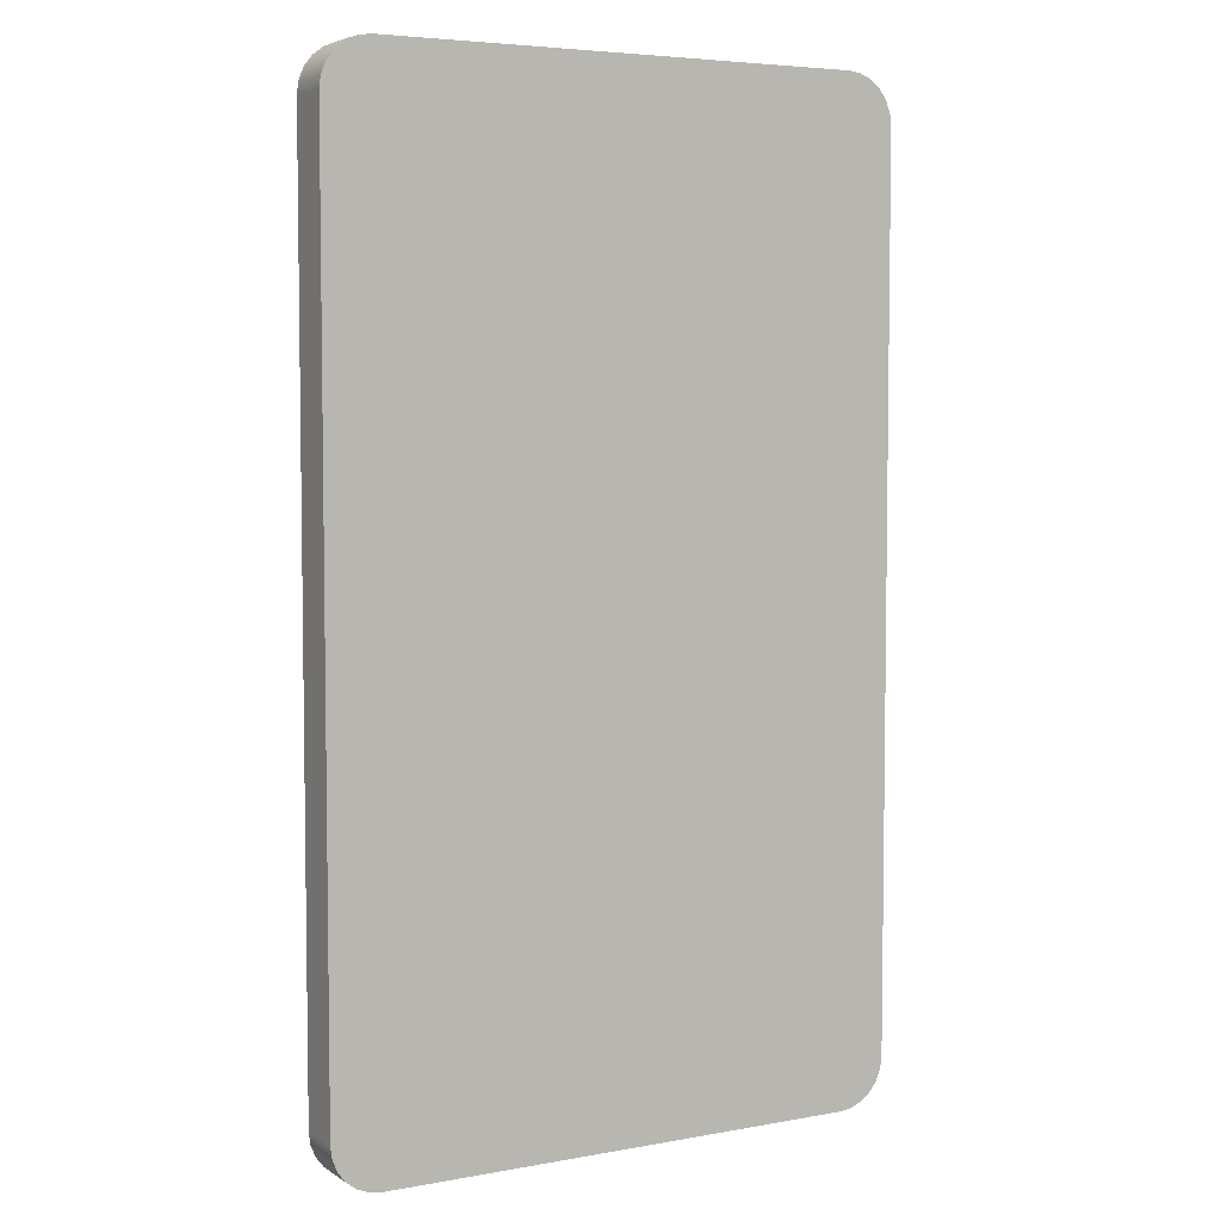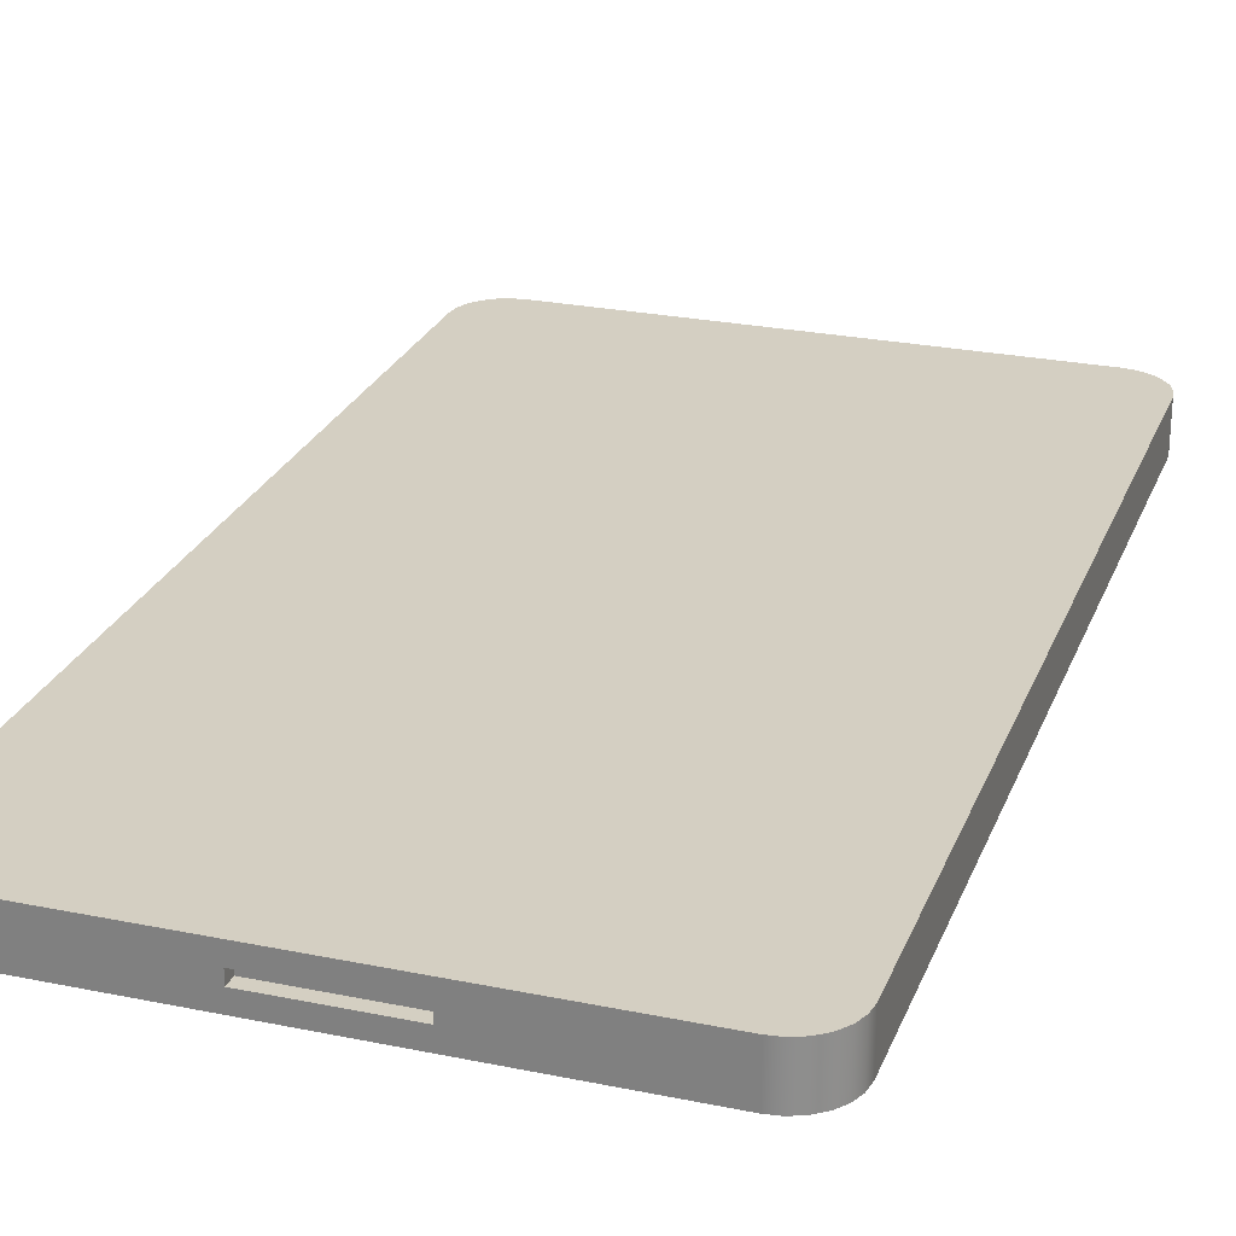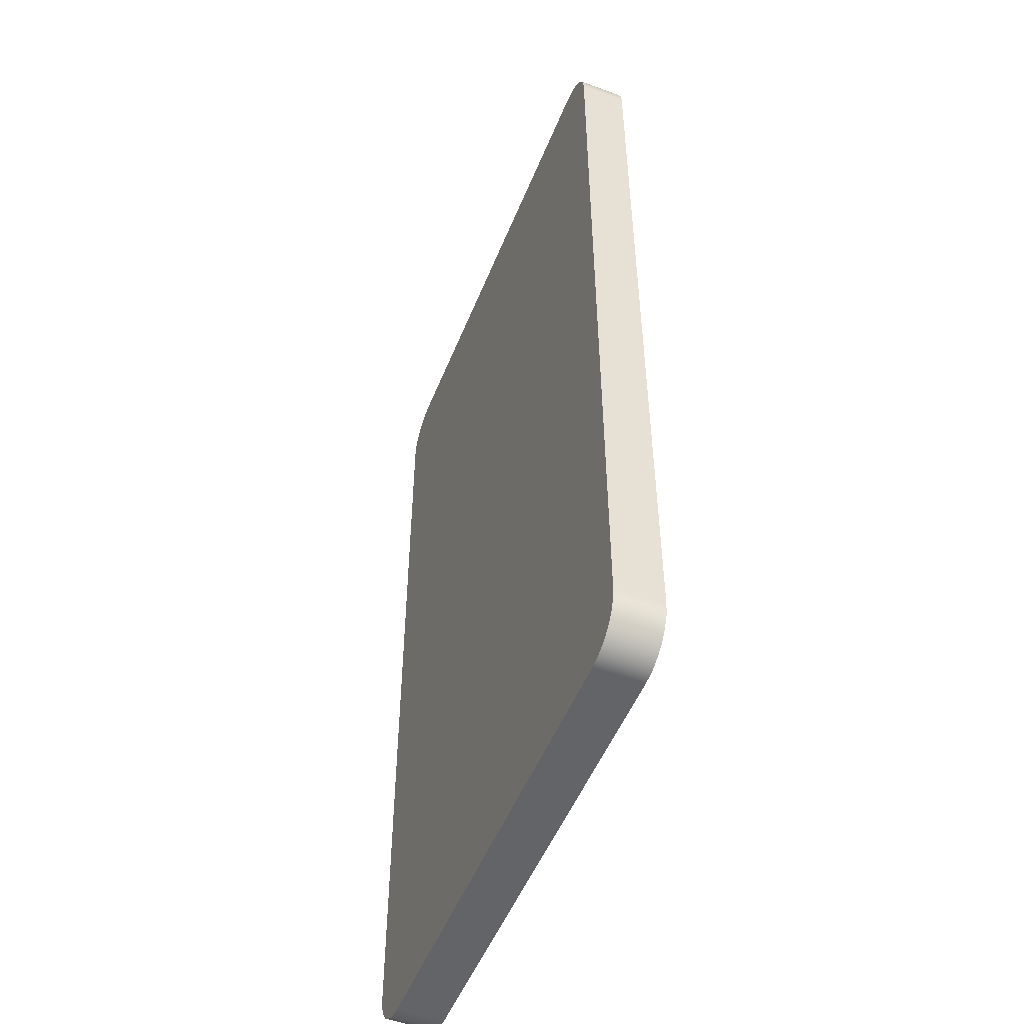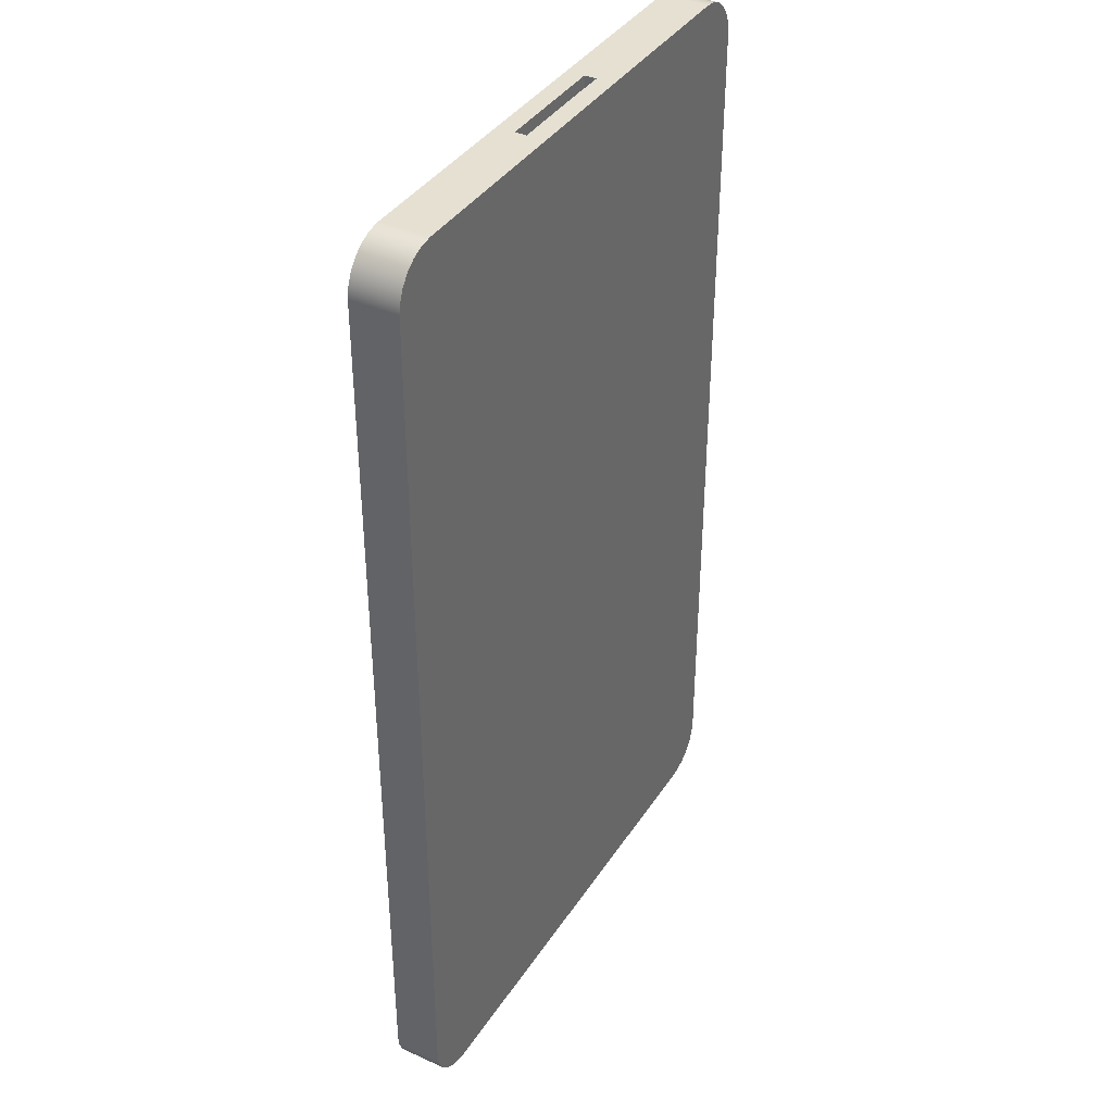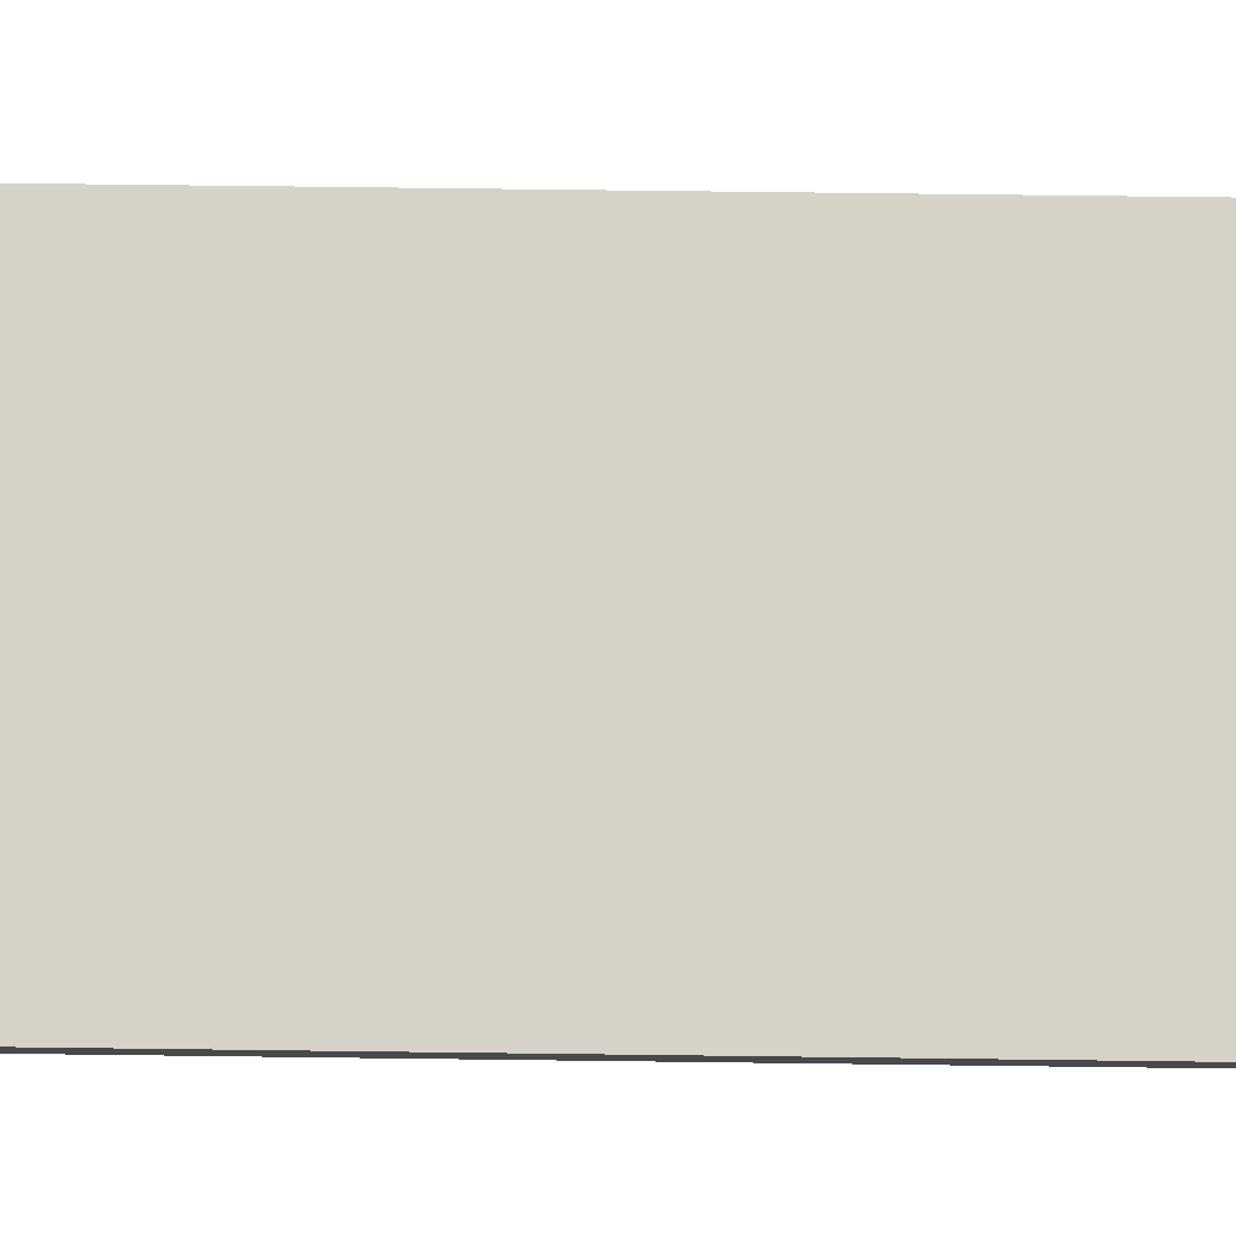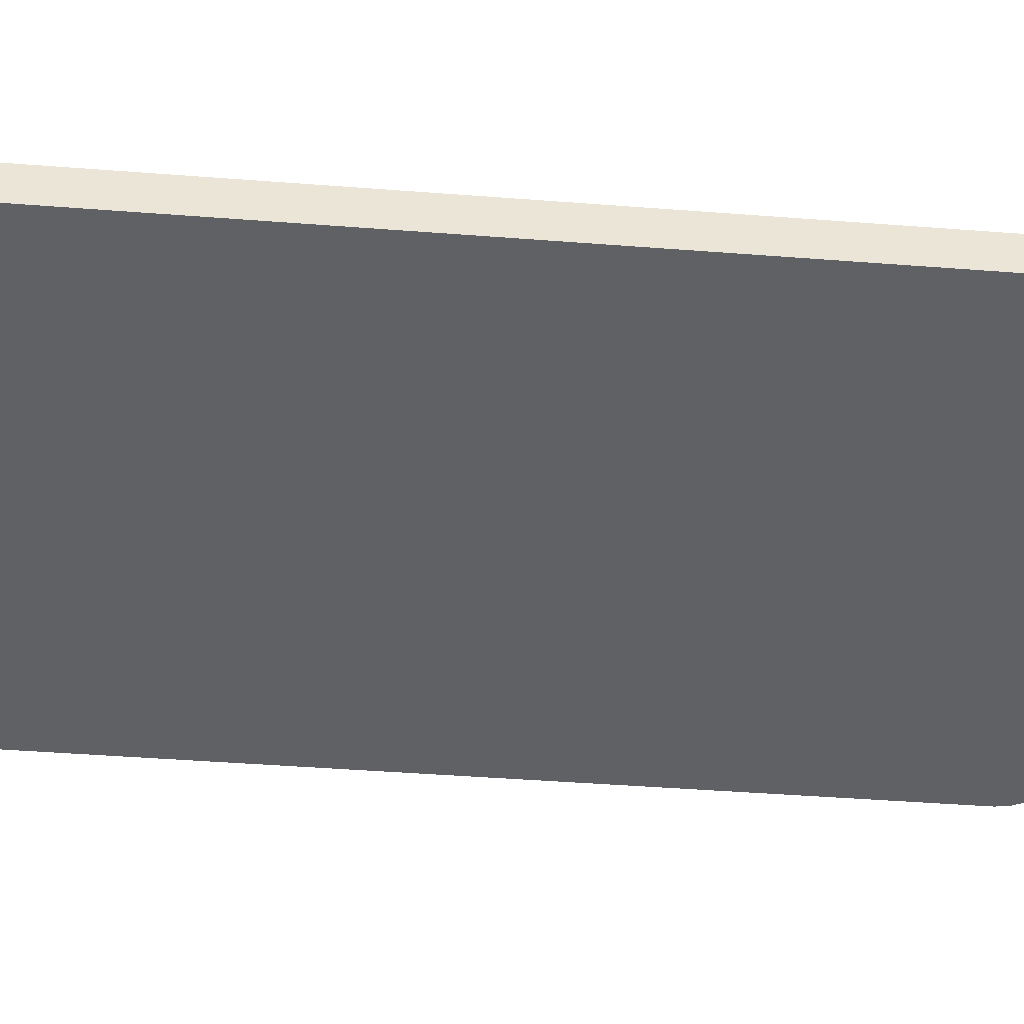
<metadata>
{"format":"obj","ext":"obj","renderer":"f3d","projection":"perspective","resolution":1024,"background":"white","views":[{"elev":5.2,"azim":-29.5,"up":"+Z"},{"elev":25.5,"azim":18.3,"up":"+Y"},{"elev":-51.2,"azim":68.5,"up":"+Z"},{"elev":38.5,"azim":-60.4,"up":"+Z"},{"elev":77.5,"azim":-89.3,"up":"+Y"},{"elev":-47.4,"azim":85.1,"up":"+Y"}]}
</metadata>
<code>
v 3.683 0.1905 10.41
v 3.683 0.3175 10.41
v 3.683 0.3175 10.29
v 3.683 0.1905 10.29
v 3.683 0.3175 10.41
v 2.413 0.3175 10.41
v 2.413 0.3175 10.29
v 3.683 0.3175 10.29
v 2.413 0.3175 10.41
v 2.413 0.1905 10.41
v 2.413 0.1905 10.29
v 2.413 0.3175 10.29
v 2.413 0.1905 10.41
v 3.683 0.1905 10.41
v 3.683 0.1905 10.29
v 2.413 0.1905 10.29
v 2.413 0.1905 10.29
v 3.683 0.1905 10.29
v 3.683 0.3175 10.29
v 2.413 0.3175 10.29
v -1.11e-16 0 0.508
v -1.11e-15 0 9.906
v -1.11e-15 0.508 9.906
v -1.11e-16 0.508 0.508
v 0.508 0 0
v 0.3765 0 0.01731
v 0.254 0 0.06806
v 0.1488 0 0.1488
v 0.06806 0 0.254
v 0.01731 0 0.3765
v -1.11e-16 0 0.508
v -1.11e-16 0.508 0.508
v 0.01731 0.508 0.3765
v 0.06806 0.508 0.254
v 0.1488 0.508 0.1488
v 0.254 0.508 0.06806
v 0.3765 0.508 0.01731
v 0.508 0.508 0
v 5.588 0 2.22e-16
v 0.508 0 0
v 0.508 0.508 0
v 5.588 0.508 0
v 6.096 0 0.508
v 6.079 0 0.3765
v 6.028 0 0.254
v 5.947 0 0.1488
v 5.842 0 0.06806
v 5.719 0 0.01731
v 5.588 0 2.22e-16
v 5.588 0.508 0
v 5.719 0.508 0.01731
v 5.842 0.508 0.06806
v 5.947 0.508 0.1488
v 6.028 0.508 0.254
v 6.079 0.508 0.3765
v 6.096 0.508 0.508
v 6.096 0 9.906
v 6.096 0 0.508
v 6.096 0.508 0.508
v 6.096 0.508 9.906
v 5.588 0 10.41
v 5.719 0 10.4
v 5.842 0 10.35
v 5.947 0 10.27
v 6.028 0 10.16
v 6.079 0 10.04
v 6.096 0 9.906
v 6.096 0.508 9.906
v 6.079 0.508 10.04
v 6.028 0.508 10.16
v 5.947 0.508 10.27
v 5.842 0.508 10.35
v 5.719 0.508 10.4
v 5.588 0.508 10.41
v 3.683 0.3175 10.41
v 3.683 0.1905 10.41
v 2.413 0.1905 10.41
v 2.413 0.3175 10.41
v 0.508 0 10.41
v 5.588 0 10.41
v 5.588 0.508 10.41
v 0.508 0.508 10.41
v -1.11e-15 0 9.906
v 0.01731 0 10.04
v 0.06806 0 10.16
v 0.1488 0 10.27
v 0.254 0 10.35
v 0.3765 0 10.4
v 0.508 0 10.41
v 0.508 0.508 10.41
v 0.3765 0.508 10.4
v 0.254 0.508 10.35
v 0.1488 0.508 10.27
v 0.06806 0.508 10.16
v 0.01731 0.508 10.04
v -1.11e-15 0.508 9.906
v -1.11e-15 0.508 9.906
v 0.01731 0.508 10.04
v 0.06806 0.508 10.16
v 0.1488 0.508 10.27
v 0.254 0.508 10.35
v 0.3765 0.508 10.4
v 0.508 0.508 10.41
v 5.588 0.508 10.41
v 5.719 0.508 10.4
v 5.842 0.508 10.35
v 5.947 0.508 10.27
v 6.028 0.508 10.16
v 6.079 0.508 10.04
v 6.096 0.508 9.906
v 6.096 0.508 0.508
v 6.079 0.508 0.3765
v 6.028 0.508 0.254
v 5.947 0.508 0.1488
v 5.842 0.508 0.06806
v 5.719 0.508 0.01731
v 5.588 0.508 0
v 0.508 0.508 0
v 0.3765 0.508 0.01731
v 0.254 0.508 0.06806
v 0.1488 0.508 0.1488
v 0.06806 0.508 0.254
v 0.01731 0.508 0.3765
v -1.11e-16 0.508 0.508
v 0.508 0 10.41
v 0.3765 0 10.4
v 0.254 0 10.35
v 0.1488 0 10.27
v 0.06806 0 10.16
v 0.01731 0 10.04
v -1.11e-15 0 9.906
v -1.11e-16 0 0.508
v 0.01731 0 0.3765
v 0.06806 0 0.254
v 0.1488 0 0.1488
v 0.254 0 0.06806
v 0.3765 0 0.01731
v 0.508 0 0
v 5.588 0 2.22e-16
v 5.719 0 0.01731
v 5.842 0 0.06806
v 5.947 0 0.1488
v 6.028 0 0.254
v 6.079 0 0.3765
v 6.096 0 0.508
v 6.096 0 9.906
v 6.079 0 10.04
v 6.028 0 10.16
v 5.947 0 10.27
v 5.842 0 10.35
v 5.719 0 10.4
v 5.588 0 10.41
g 4176d4dc-e304-11ea-ad42-54bf646e7e1f
f 1 2 4
f 4 2 3
g 417749fa-e304-11ea-b8fe-54bf646e7e1f
f 5 6 8
f 8 6 7
g 41779814-e304-11ea-bf80-54bf646e7e1f
f 9 10 12
f 12 10 11
g 41780d36-e304-11ea-8916-54bf646e7e1f
f 13 14 16
f 16 14 15
g 4178825c-e304-11ea-acfd-54bf646e7e1f
f 17 18 20
f 20 18 19
g 411670a4-e304-11ea-8b49-54bf646e7e1f
f 21 22 24
f 24 22 23
g 4116be86-e304-11ea-a39e-54bf646e7e1f
f 38 25 37
f 37 25 26
f 37 26 36
f 36 26 27
f 36 27 35
f 35 27 28
f 35 28 34
f 34 28 29
f 34 29 33
f 33 29 30
f 33 30 32
f 32 30 31
g 41170cb0-e304-11ea-9edb-54bf646e7e1f
f 39 40 42
f 42 40 41
g 411733ca-e304-11ea-9802-54bf646e7e1f
f 56 43 55
f 55 43 44
f 55 44 54
f 54 44 45
f 54 45 53
f 53 45 46
f 53 46 52
f 52 46 47
f 52 47 51
f 51 47 48
f 51 48 50
f 50 48 49
g 411781c0-e304-11ea-bffd-54bf646e7e1f
f 57 58 60
f 60 58 59
g 4117f6d8-e304-11ea-aa85-54bf646e7e1f
f 74 61 73
f 73 61 62
f 73 62 72
f 72 62 63
f 72 63 71
f 71 63 64
f 71 64 70
f 70 64 65
f 70 65 69
f 69 65 66
f 69 66 68
f 68 66 67
g 41184534-e304-11ea-b1a0-54bf646e7e1f
f 78 75 81
f 81 75 76
f 81 76 80
f 80 76 77
f 80 77 79
f 79 77 82
f 82 77 78
f 82 78 81
g 4118938c-e304-11ea-85d6-54bf646e7e1f
f 96 83 95
f 95 83 84
f 95 84 94
f 94 84 85
f 94 85 93
f 93 85 86
f 93 86 92
f 92 86 87
f 92 87 91
f 91 87 88
f 91 88 90
f 90 88 89
g 4118e18c-e304-11ea-9de1-54bf646e7e1f
f 98 99 97
f 97 99 100
f 97 100 101
f 101 102 97
f 97 102 103
f 97 103 118
f 118 103 104
f 118 104 117
f 117 104 110
f 117 110 111
f 104 105 110
f 110 105 106
f 110 106 107
f 107 108 110
f 110 108 109
f 112 113 111
f 111 113 114
f 111 114 115
f 115 116 111
f 111 116 117
f 97 118 124
f 124 118 119
f 124 119 120
f 120 121 124
f 124 121 122
f 124 122 123
g 41192f58-e304-11ea-b061-54bf646e7e1f
f 126 131 125
f 125 131 138
f 125 138 139
f 126 127 131
f 131 127 128
f 131 128 129
f 129 130 131
f 131 132 138
f 138 132 137
f 137 132 136
f 136 132 135
f 135 132 134
f 134 132 133
f 140 145 139
f 139 145 146
f 139 146 152
f 152 146 151
f 151 146 150
f 150 146 149
f 149 146 148
f 148 146 147
f 140 141 145
f 145 141 142
f 145 142 143
f 143 144 145
f 152 125 139

</code>
